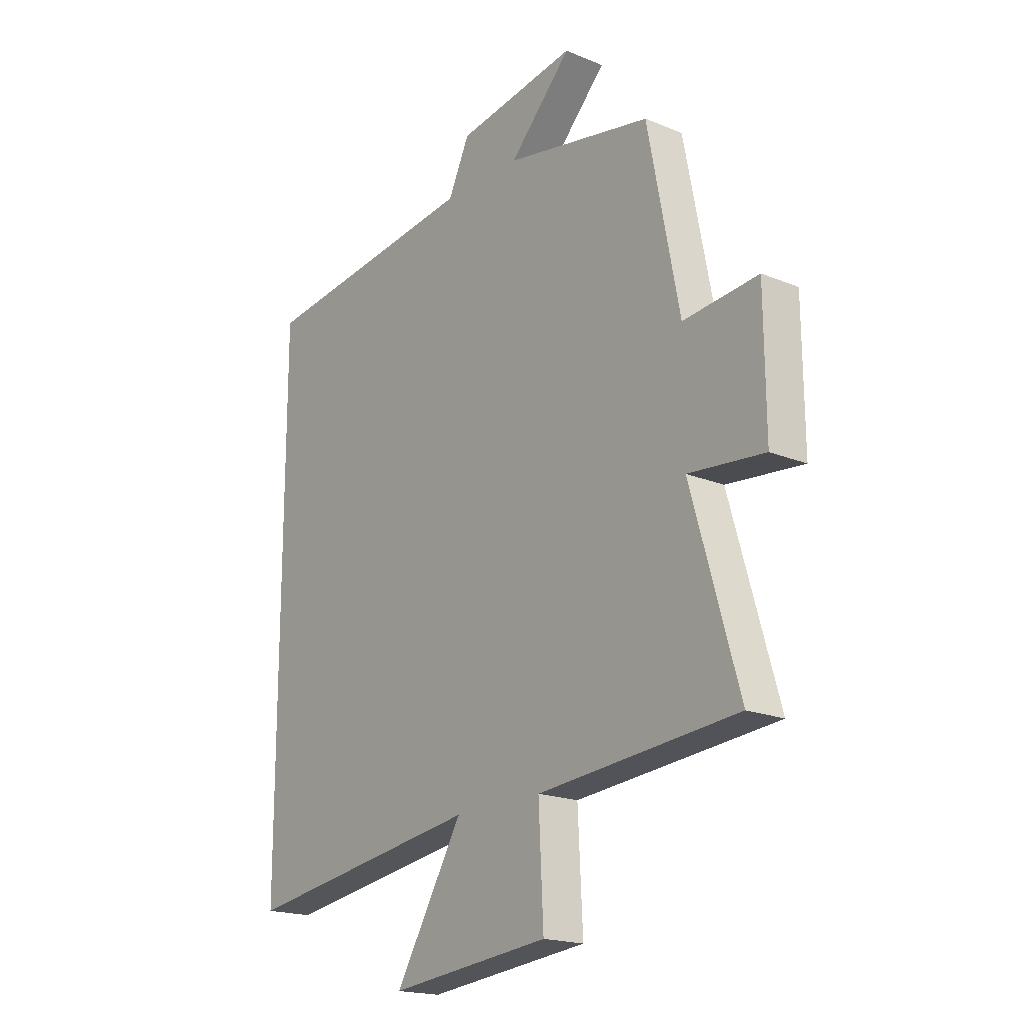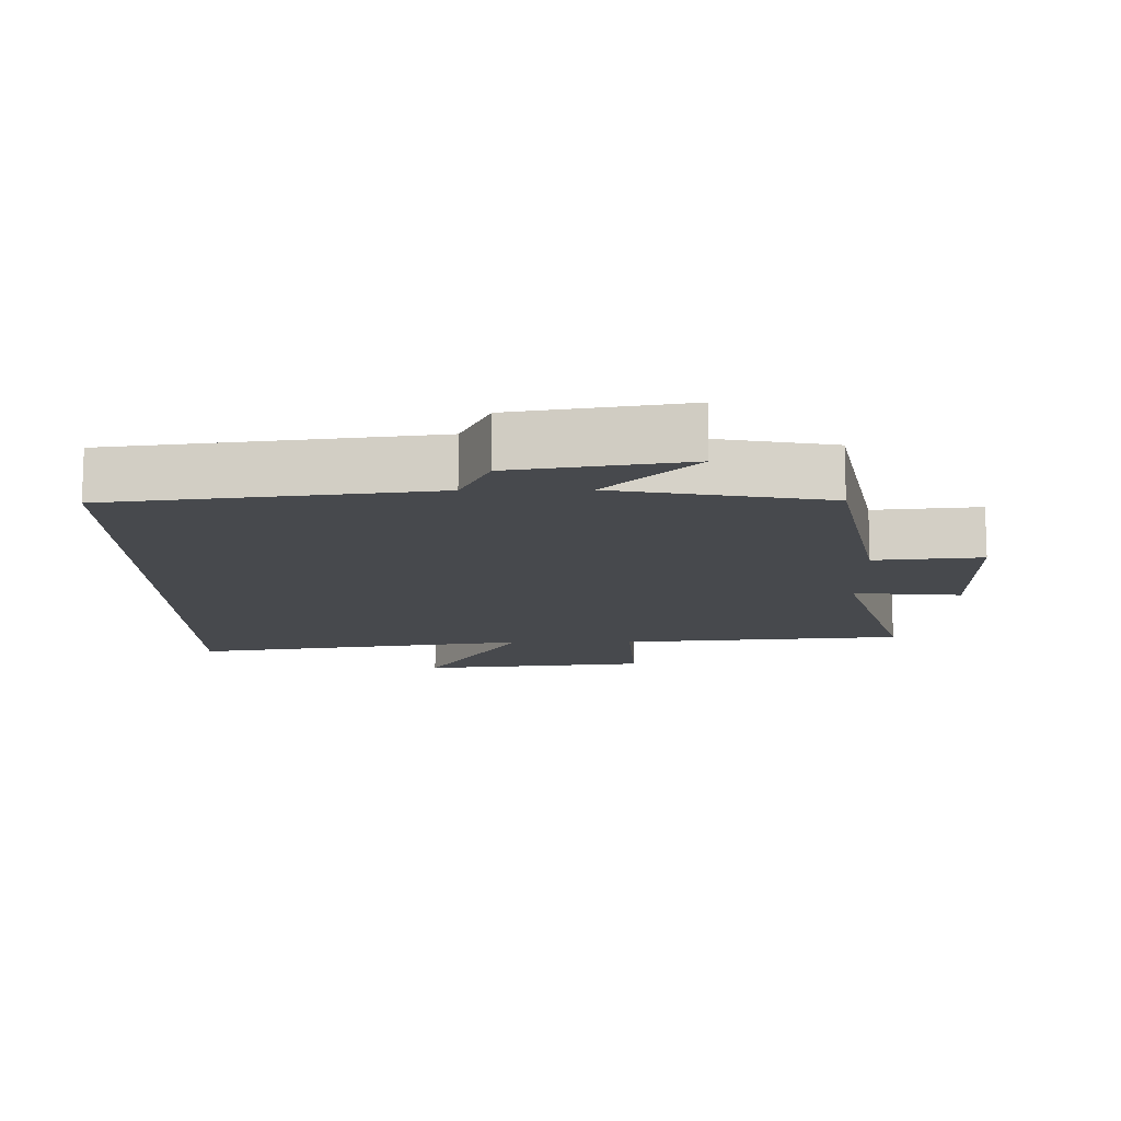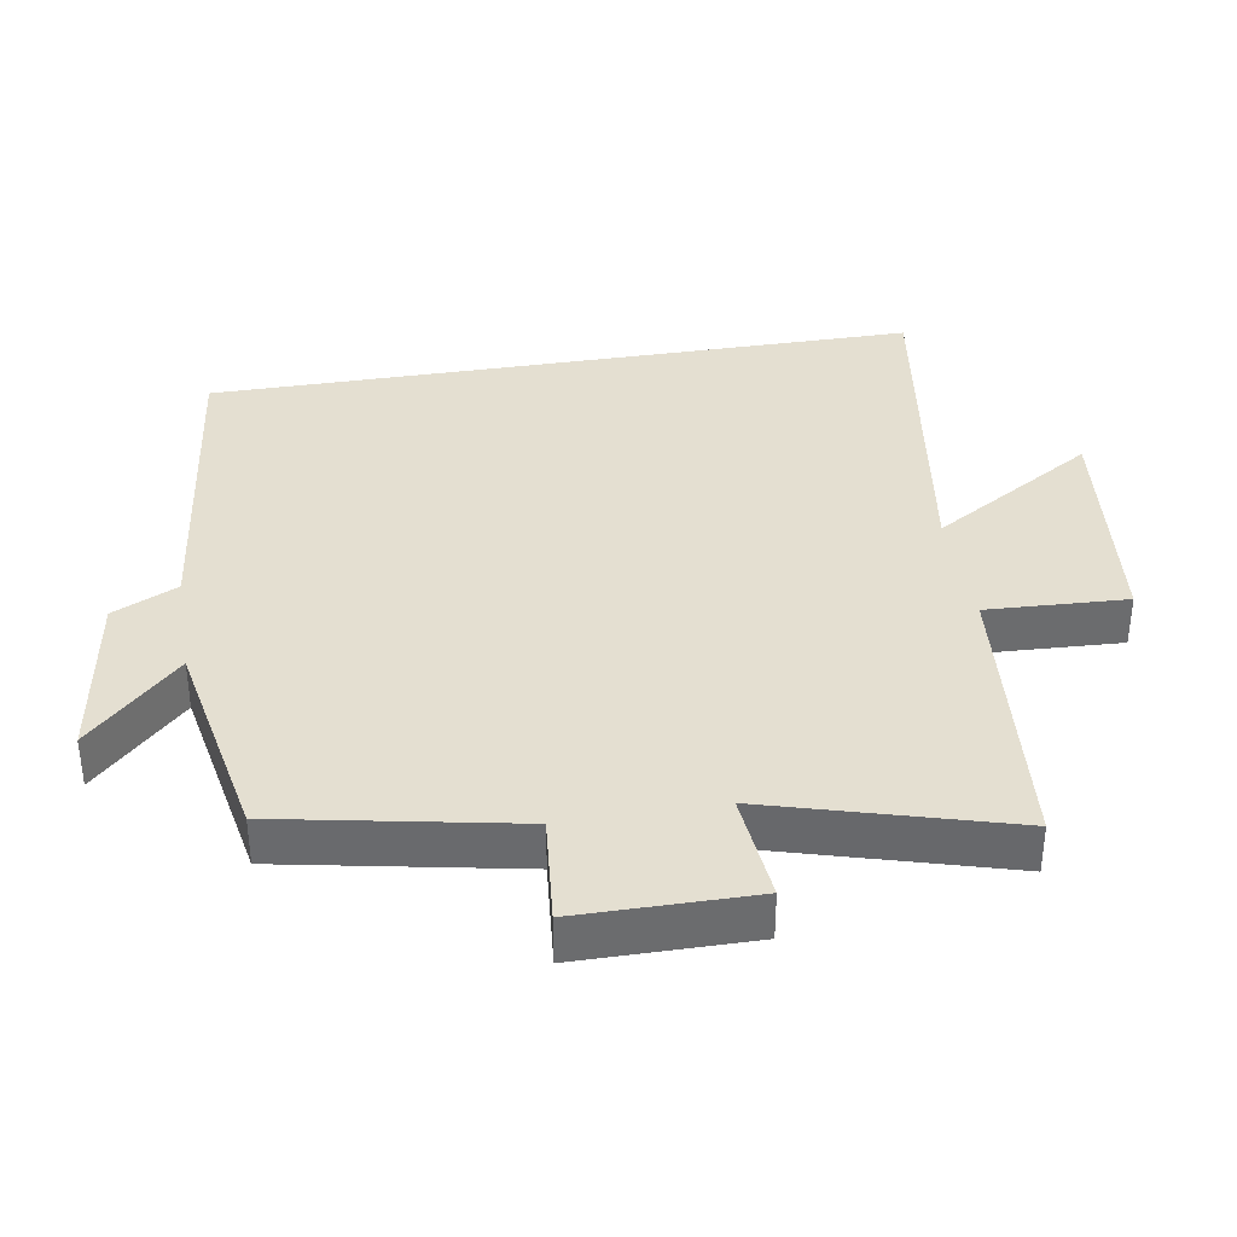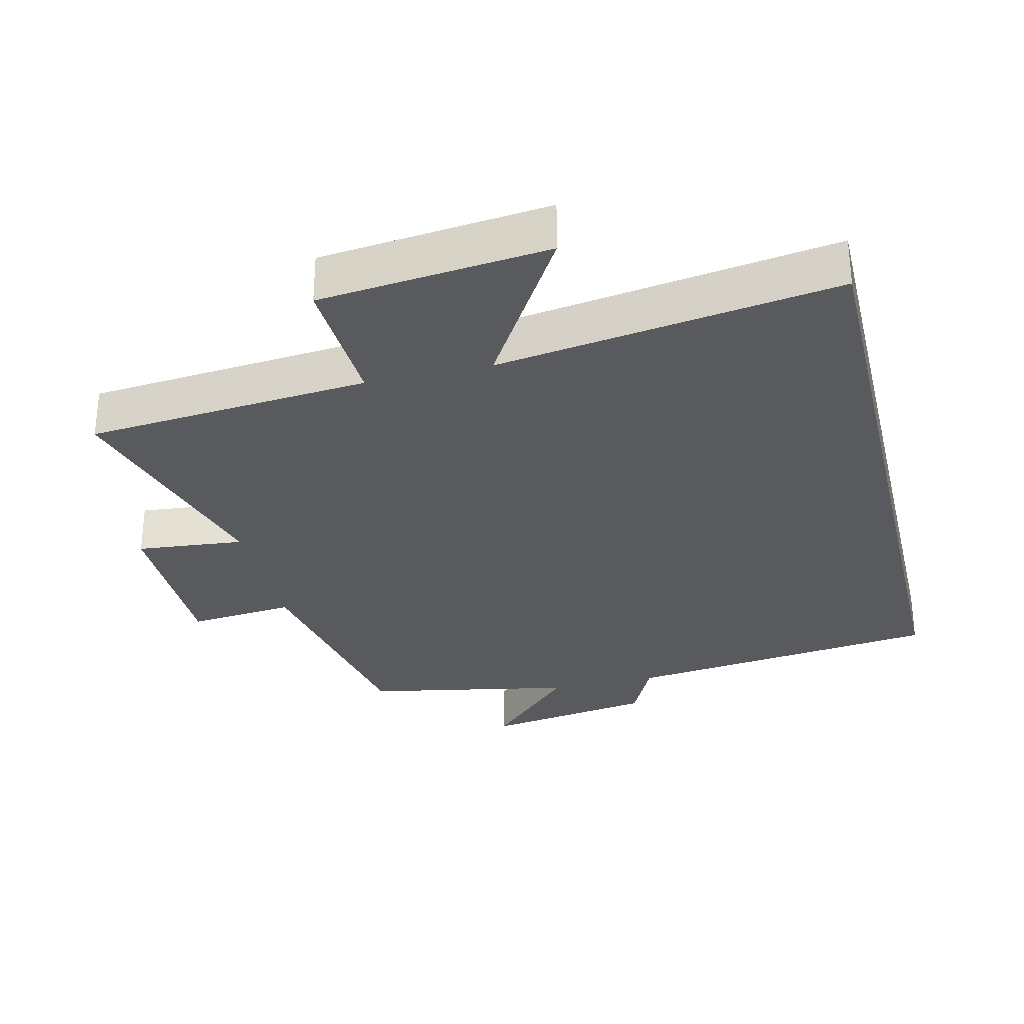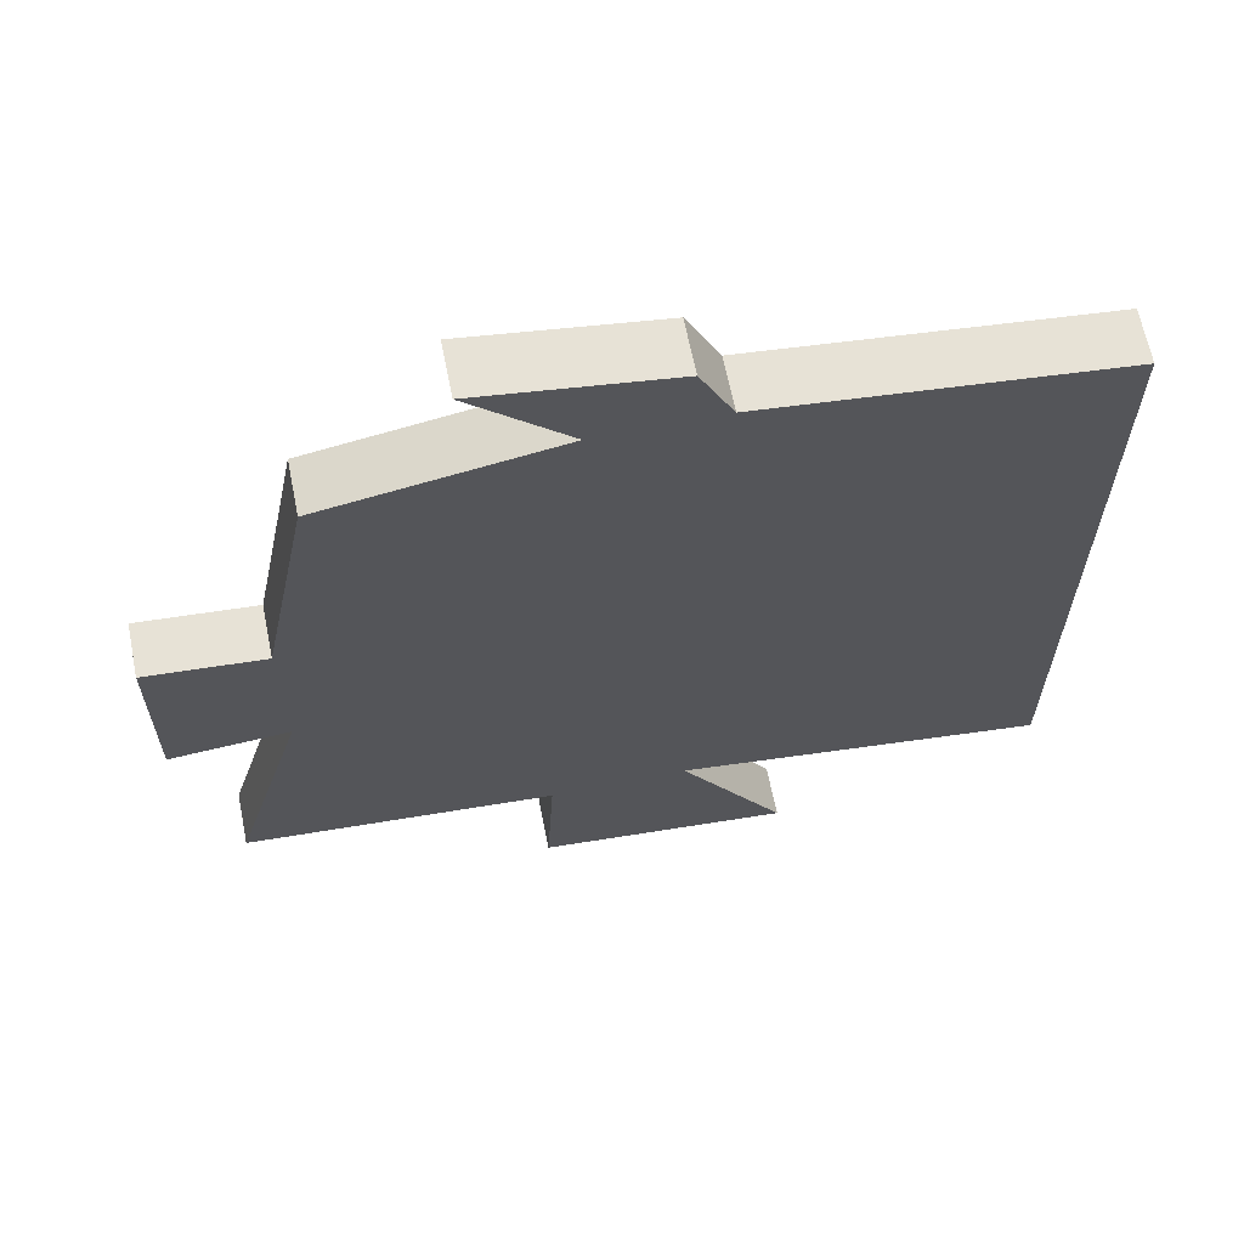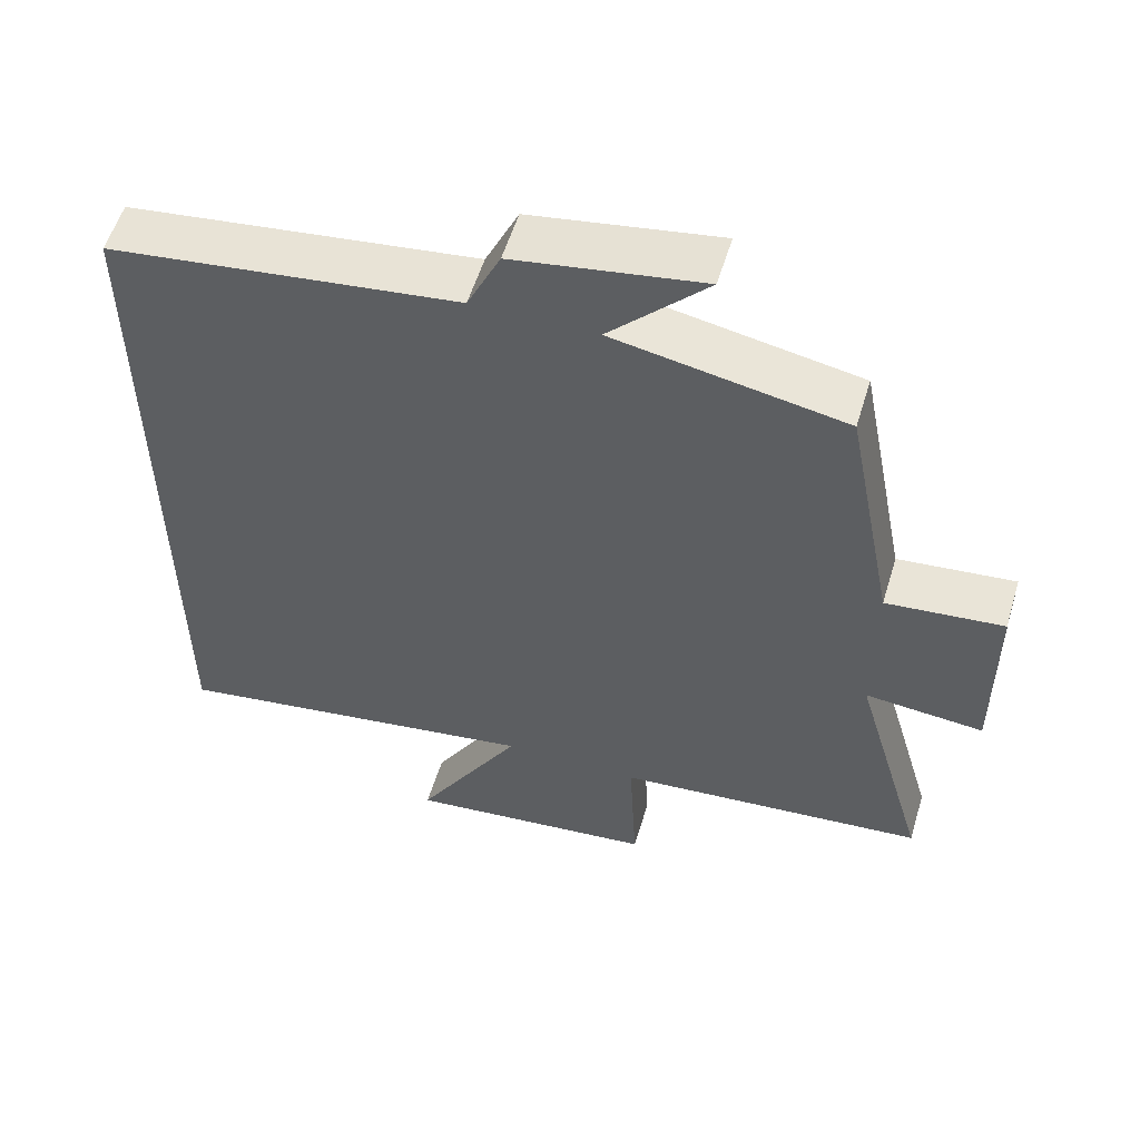
<metadata>
{"format":"obj","ext":"obj","renderer":"f3d","projection":"perspective","resolution":1024,"background":"white","views":[{"elev":-18.9,"azim":51.9,"up":"+Z"},{"elev":-12.4,"azim":0.8,"up":"+Y"},{"elev":36.8,"azim":80.5,"up":"+Y"},{"elev":-30.6,"azim":-166.6,"up":"+Y"},{"elev":65.4,"azim":168.6,"up":"+Z"},{"elev":55.8,"azim":16.8,"up":"+Z"}]}
</metadata>
<code>
v 0.599 0.07 -0.463
v 0.183 0.07 -0.5
v 0.193 0.07 -0.701
v -0.143 0.07 -0.737
v -0.001 0.07 -0.5
v -0.5 0.07 -0.575
v -0.5 0.07 0.443
v -0.036 0.07 0.5
v 0.008 0.07 0.593
v 0.258 0.07 0.633
v 0.128 0.07 0.5
v 0.434 0.07 0.442
v 0.5 0.07 0.103
v 0.656 0.07 0.118
v 0.658 0.07 -0.134
v 0.5 0.07 -0.119
v 0.599 0 -0.463
v 0.183 0 -0.5
v 0.193 0 -0.701
v -0.143 0 -0.737
v -0.001 0 -0.5
v -0.5 0 -0.575
v -0.5 0 0.443
v -0.036 0 0.5
v 0.008 0 0.593
v 0.258 0 0.633
v 0.128 0 0.5
v 0.434 0 0.442
v 0.5 0 0.103
v 0.656 0 0.118
v 0.658 0 -0.134
v 0.5 0 -0.119
f 13 14 15 16
f 11 12 13 16
f 11 16 1 2
f 8 9 10 11
f 5 6 7 8
f 5 8 11 2
f 2 3 4 5
f 32 31 30 29
f 32 29 28 27
f 18 17 32 27
f 27 26 25 24
f 24 23 22 21
f 18 27 24 21
f 21 20 19 18
f 1 17 18 2
f 2 18 19 3
f 3 19 20 4
f 4 20 21 5
f 5 21 22 6
f 6 22 23 7
f 7 23 24 8
f 8 24 25 9
f 9 25 26 10
f 10 26 27 11
f 11 27 28 12
f 12 28 29 13
f 13 29 30 14
f 14 30 31 15
f 15 31 32 16
f 16 32 17 1

</code>
